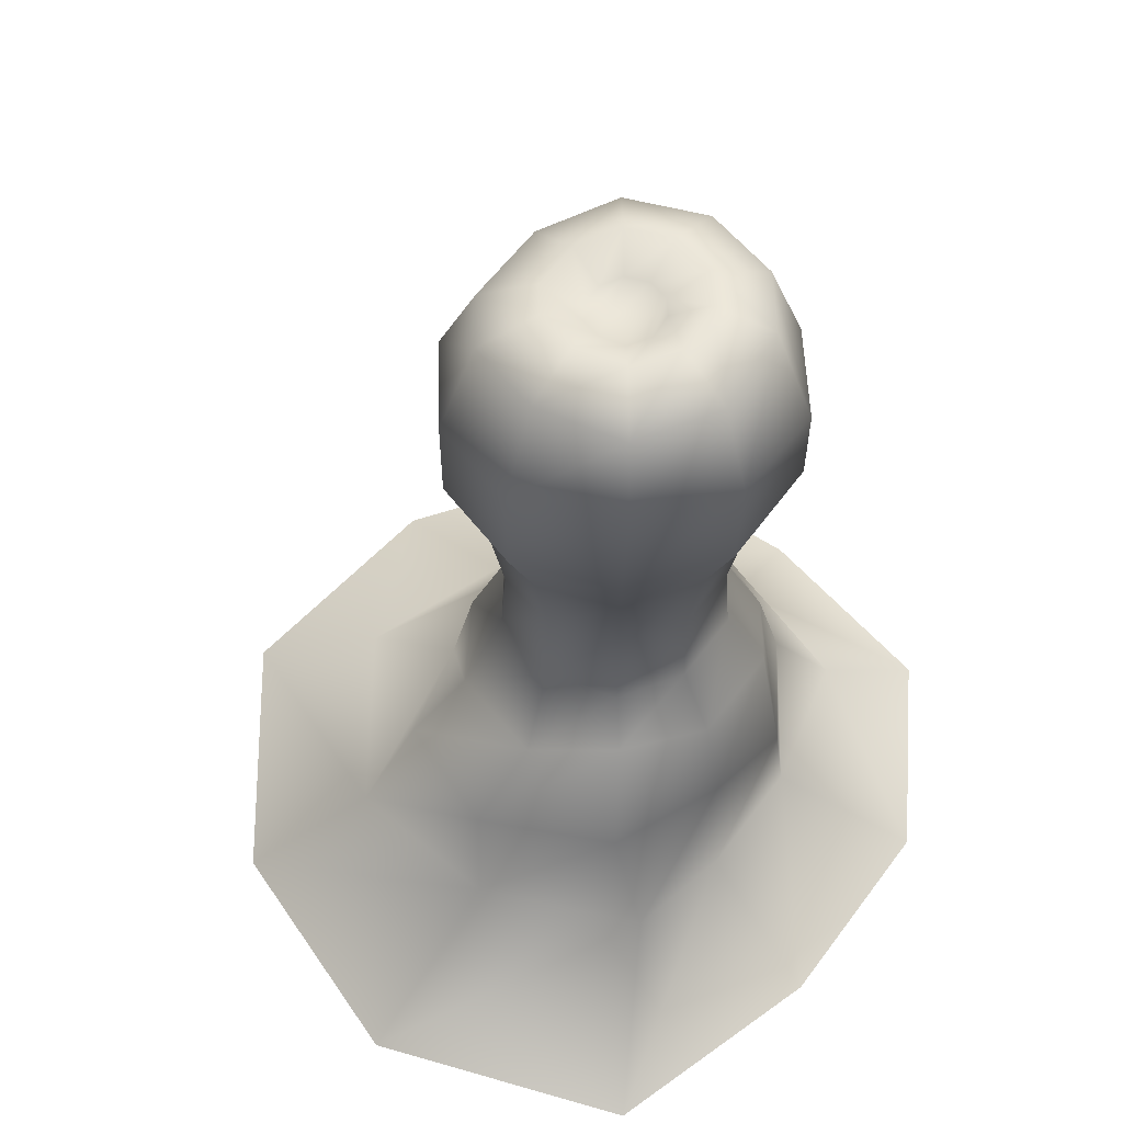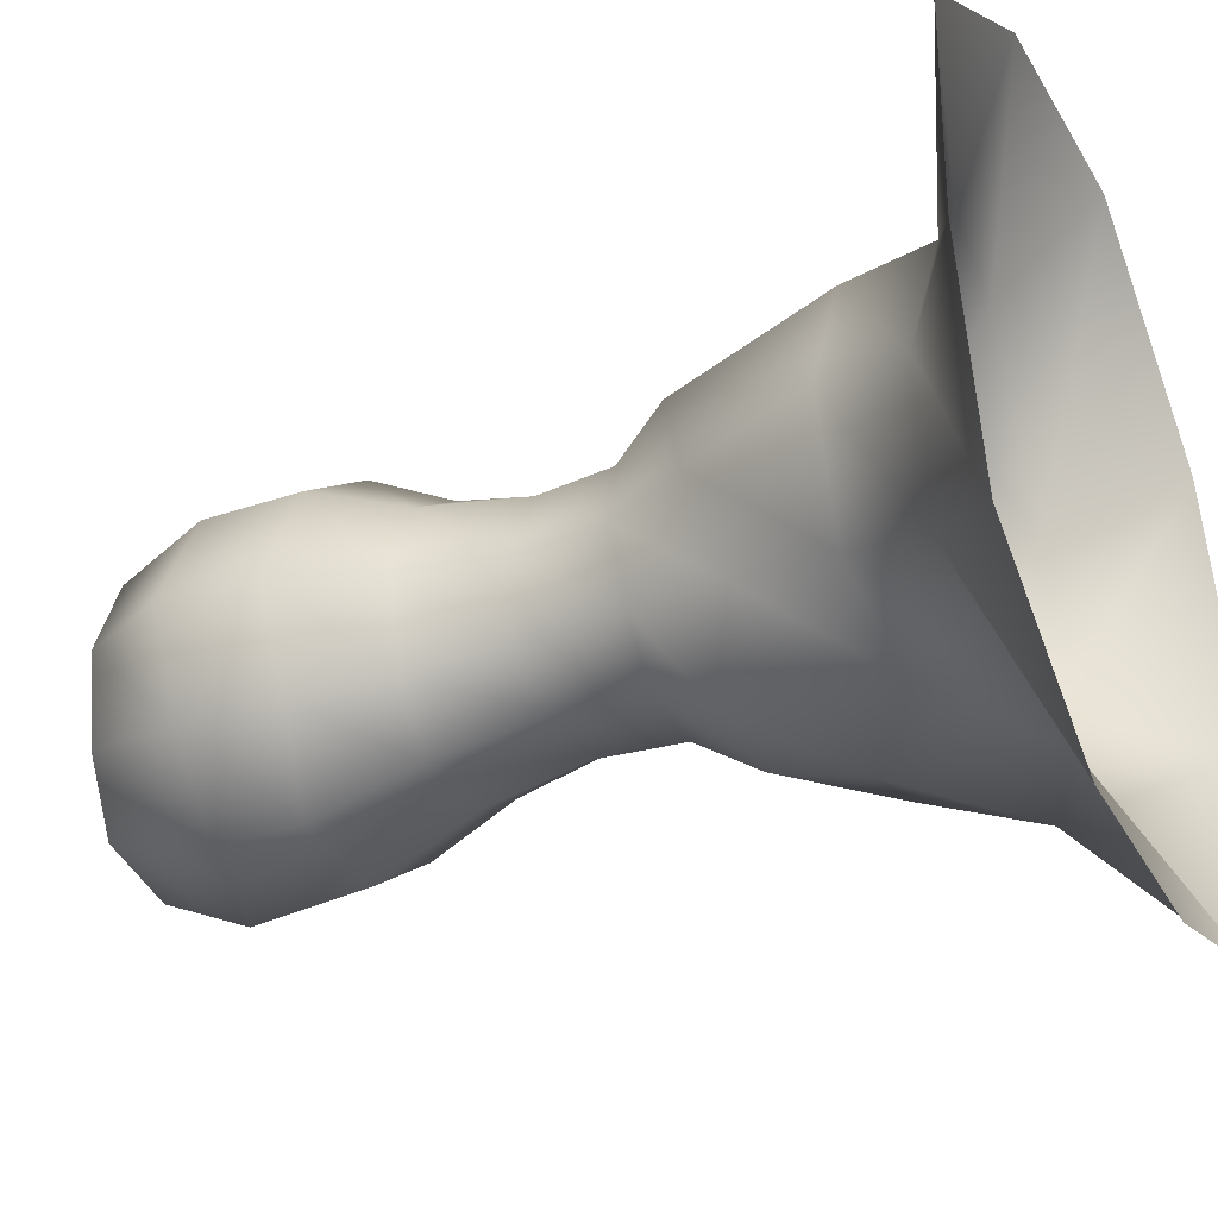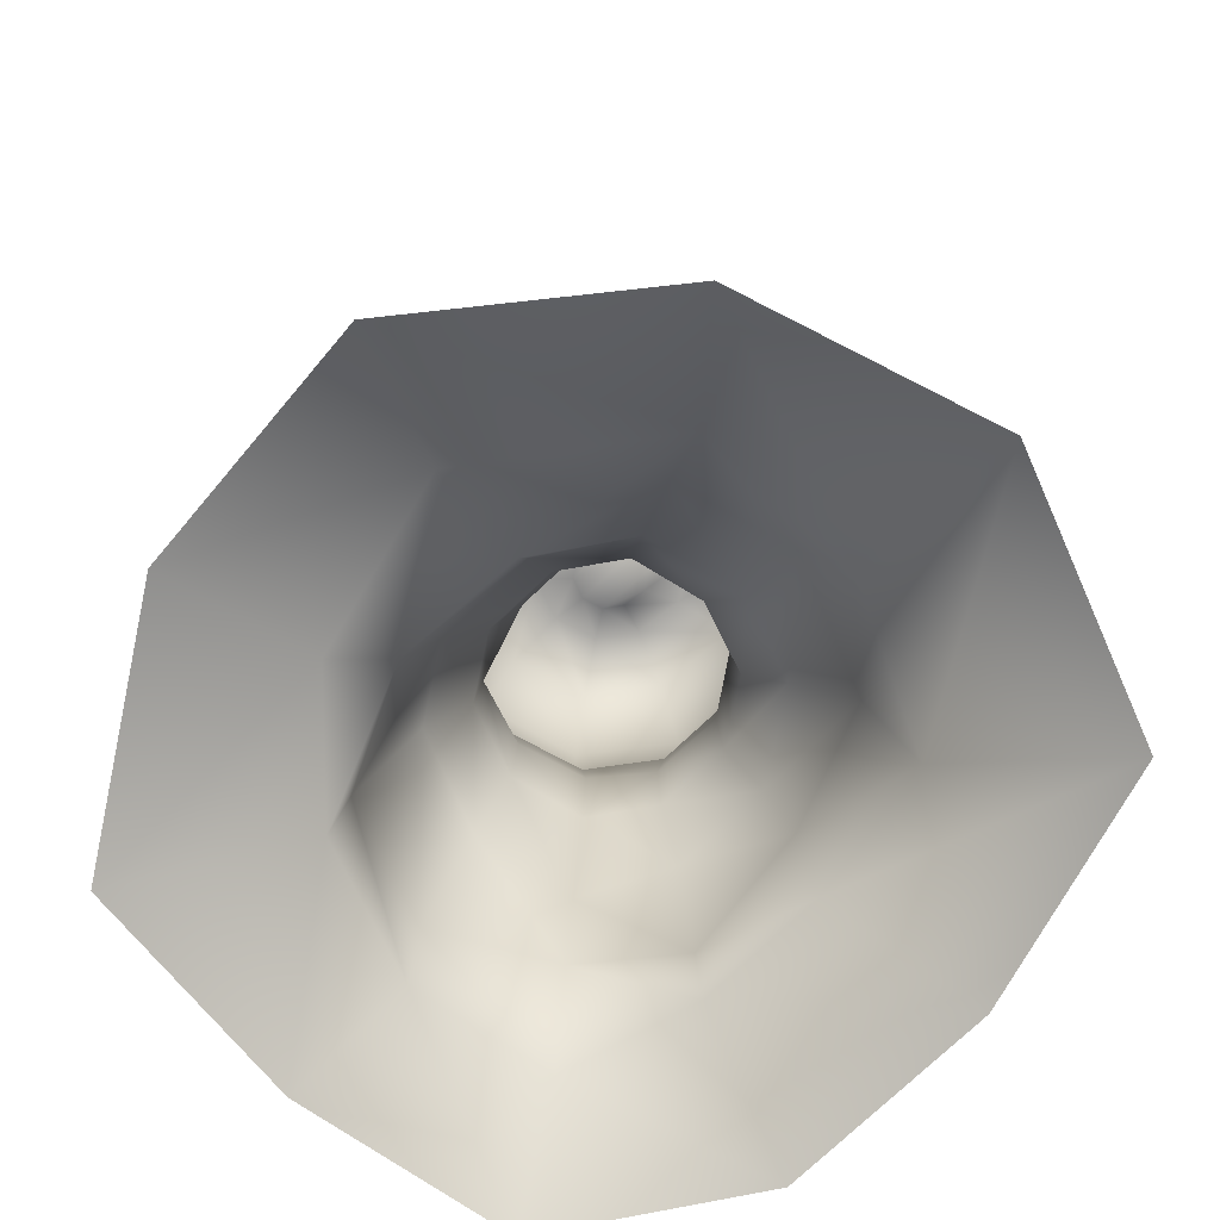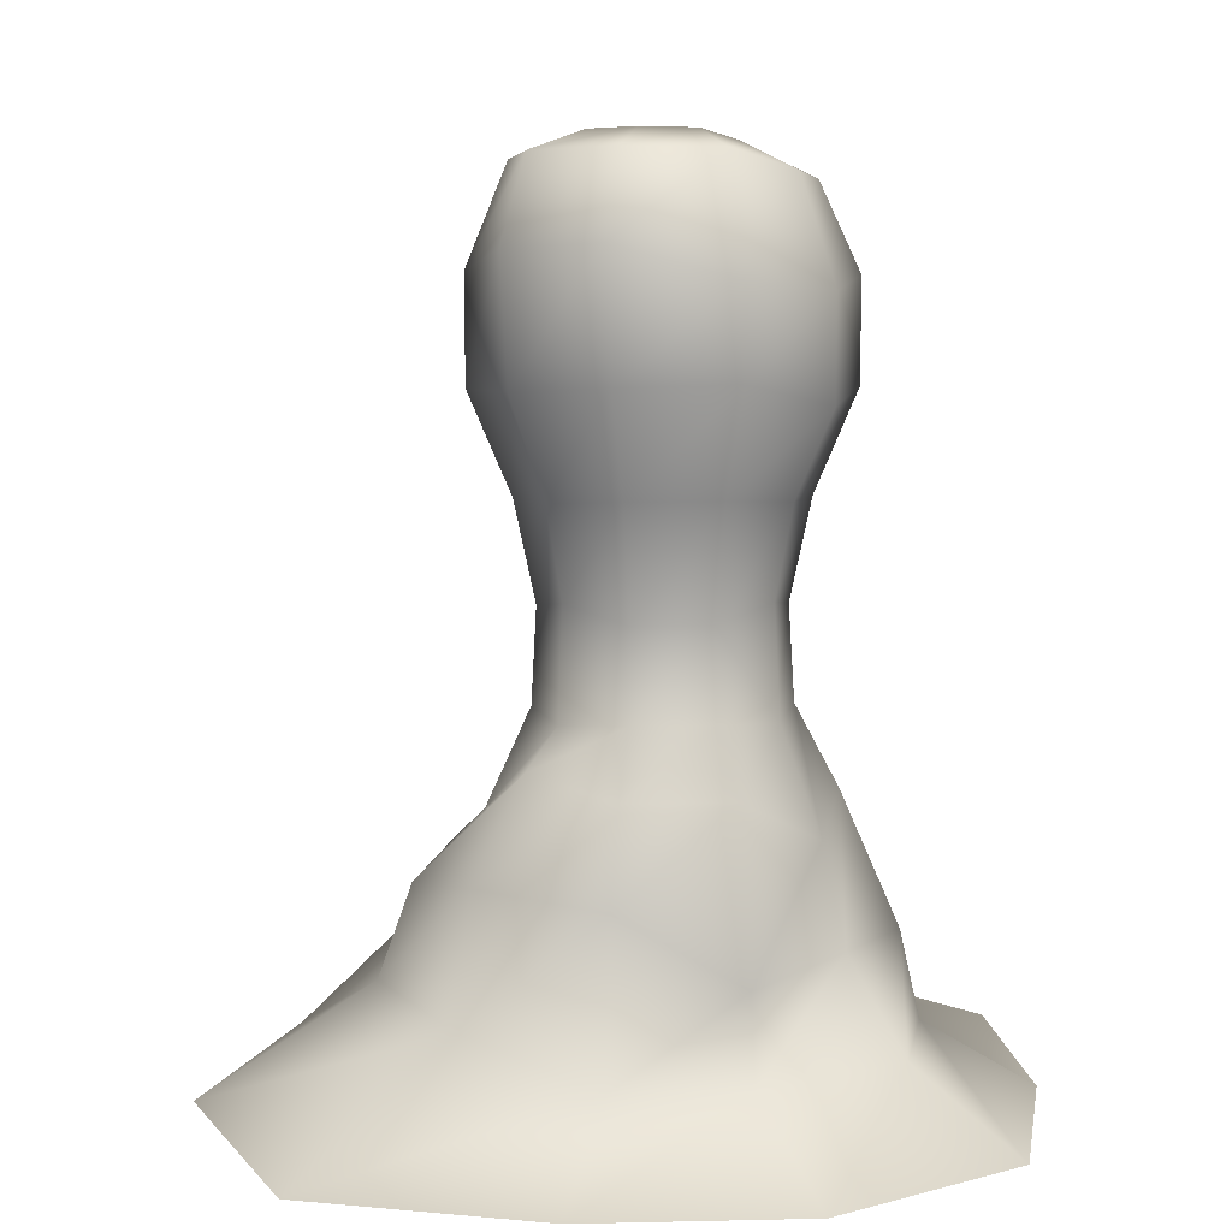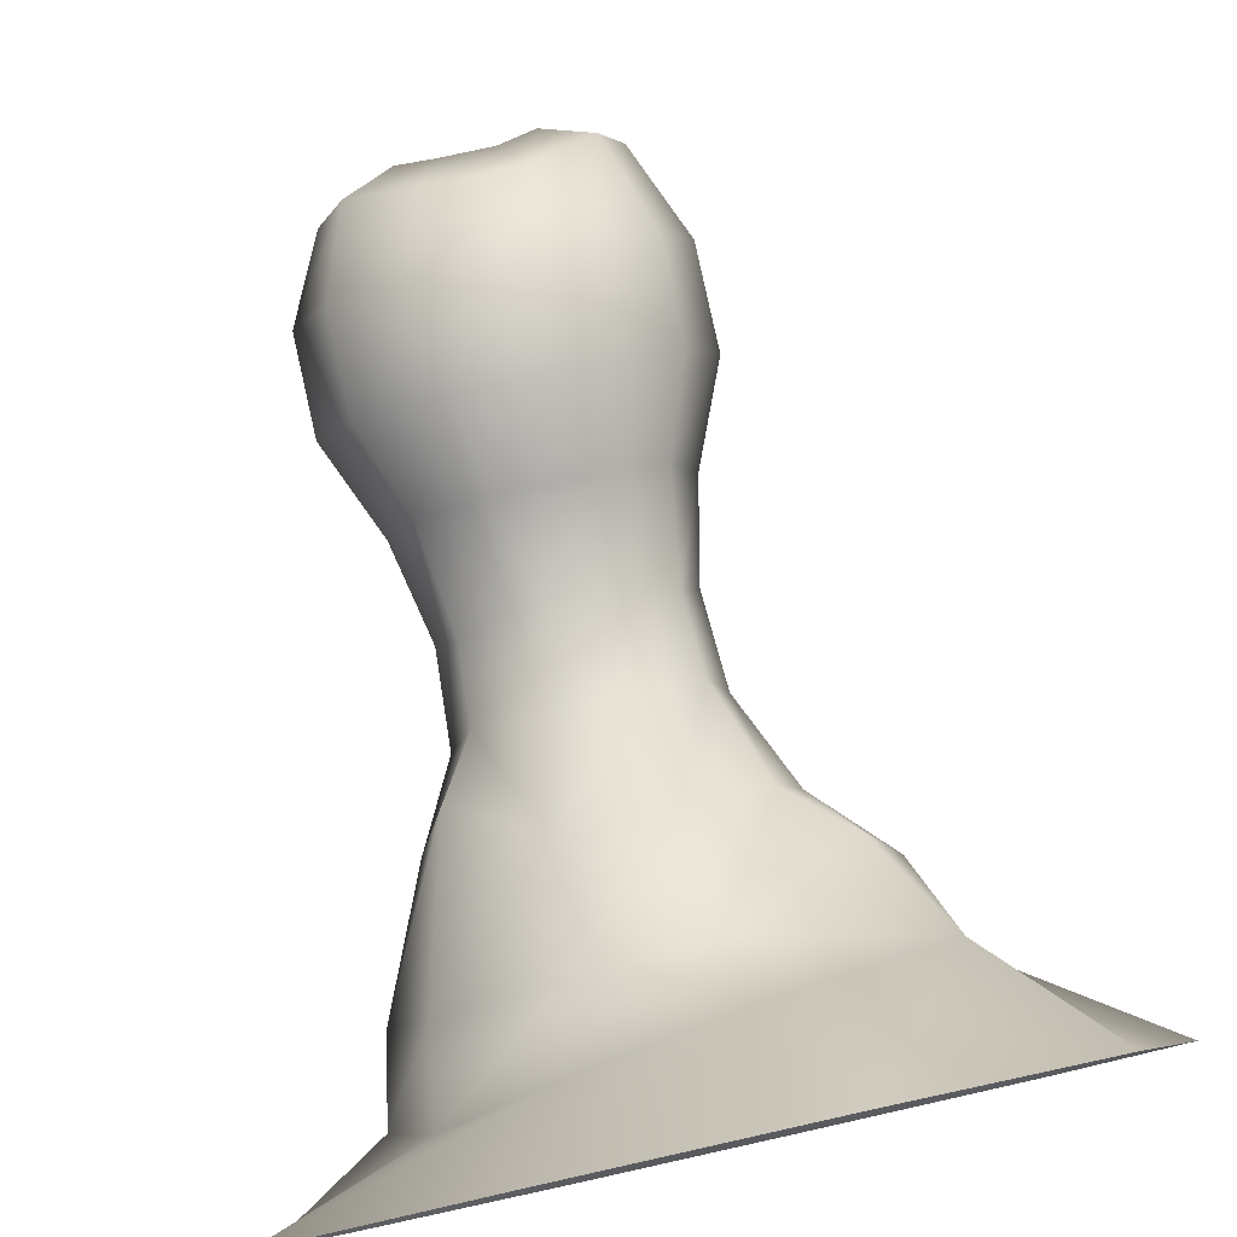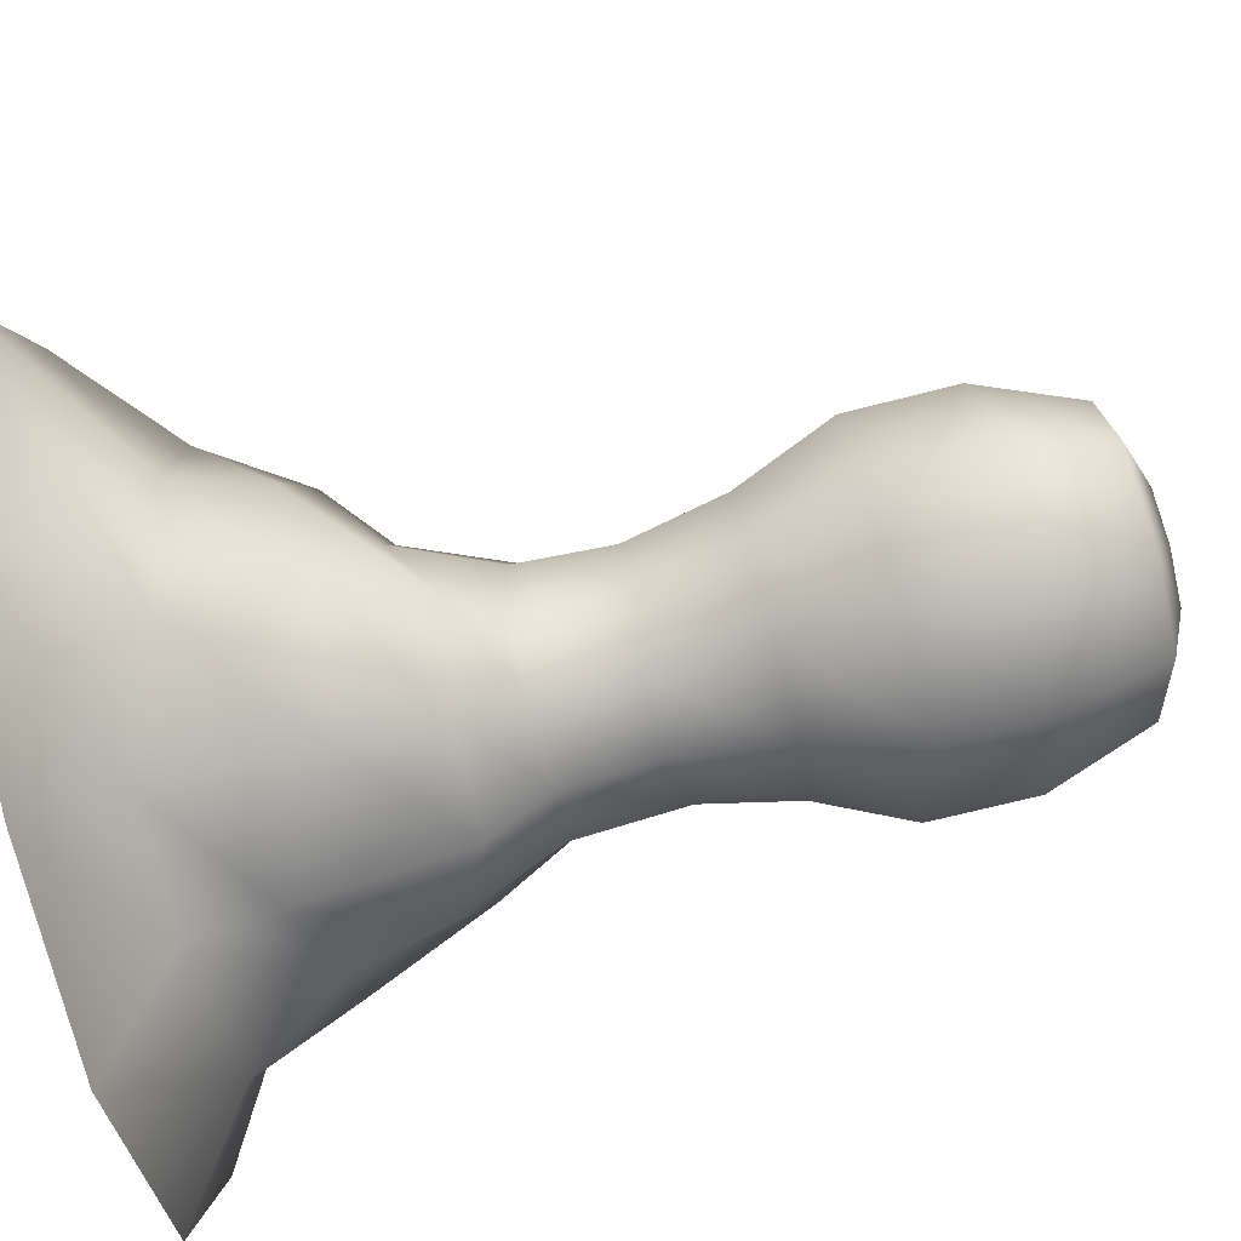
<metadata>
{"format":"obj","ext":"obj","renderer":"f3d","projection":"perspective","resolution":1024,"background":"white","views":[{"elev":58.0,"azim":126.1,"up":"+Y"},{"elev":-34.6,"azim":-65.2,"up":"+Z"},{"elev":-76.7,"azim":43.2,"up":"+Y"},{"elev":9.0,"azim":176.6,"up":"+Y"},{"elev":79.9,"azim":-12.5,"up":"+Z"},{"elev":-73.5,"azim":104.0,"up":"+Z"}]}
</metadata>
<code>
g default
v 66.45 -2.277 0.1159
v 52.16 -2.279 -40.47
v 15.81 -2.283 -51.61
v -17.94 -2.283 -51.61
v -47.49 -2.246 -33.36
v -55.21 -2.277 -0.1175
v -53.77 -2.277 35.62
v -19.9 -2.294 59.27
v 18.85 -2.272 63.73
v 52.62 -2.257 38.29
v 39.94 15.89 -2.054
v 29.05 15.48 -27.1
v 8.942 7.213 -28.92
v -11.06 7.213 -28.92
v -32.43 9.39 -24.17
v -37.51 8.774 -2.205
v -30.51 6.687 19.4
v -15.39 8.847 35.89
v 10.83 12.69 43.06
v 37.67 15.9 23.64
v 34.95 29.06 1.512
v 26.89 33.48 -20.15
v 8.411 31.6 -27.38
v -10.54 20.56 -27.38
v -24.64 23.1 -17.68
v -34.76 21.77 -0.467
v -28.36 20.38 18.88
v -11.18 20.56 27.74
v 8.759 22.35 26.71
v 28.82 31.34 19.4
v 24.53 40.33 -0.9712
v 19.37 48.16 -15.2
v 7.001 45.66 -23.68
v -9.136 45.66 -23.68
v -21.51 38.28 -15.2
v -25.85 42.28 -0.1175
v -21.51 46.43 14.97
v -9.136 38.93 23.45
v 7.001 38.93 23.45
v 20.09 39.78 15.11
v 17.92 54.73 0.009619
v 14.6 54.05 -11.27
v 5.366 55.01 -17.67
v -6.729 55.01 -17.67
v -15.97 54.05 -11.27
v -19.29 54.73 0.009613
v -15.97 55.63 11.29
v -6.729 54.49 17.69
v 5.366 54.49 17.69
v 14.6 55.63 11.29
v 17.17 69.04 -0.004824
v 13.92 70.81 -10.77
v 5.225 68.62 -16.87
v -6.446 68.62 -16.87
v -15.14 70.81 -10.77
v -18.39 69.04 -0.004824
v -15.14 67.37 10.77
v -3.624 69.49 14.77
v 4.11 69.49 14.78
v 13.92 67.37 10.77
v 20.38 84.22 -0.004814
v 16.28 84.77 -12.48
v 6.246 85.79 -19.93
v -7.466 85.79 -19.93
v -17.5 84.77 -12.48
v -21.6 84.22 -0.004819
v -17.5 83.68 12.47
v -7.466 82.63 19.92
v 6.246 82.63 19.92
v 16.28 83.68 12.47
v 26.82 99.42 -0.004823
v 21.35 100.1 -15.85
v 8.141 101.4 -26.08
v -9.362 101.8 -26.08
v -22.57 98.02 -15.85
v -28.05 99.42 -0.004823
v -22.57 97.03 15.84
v -9.362 95.19 26.07
v 8.141 95.19 26.07
v 21.35 97.46 15.84
v 26.91 115.6 -0.004823
v 22.36 119.2 -17.41
v 9.199 120.2 -27.22
v -9.379 115.3 -26.16
v -22.61 113.5 -15.87
v -28.13 114.9 -0.004814
v -22.61 112.5 15.86
v -9.379 110.5 26.16
v 8.158 110.5 26.16
v 21.39 112.9 15.86
v 20.8 130.7 -0.004824
v 18.71 132 -14.46
v 6.974 132.5 -21.93
v -7.608 132.3 -20.35
v -17.83 129.3 -12.71
v -22.02 128 -0.004824
v -17.83 127.1 12.7
v -7.608 124.1 20.34
v 6.387 124.1 20.34
v 16.61 128.8 12.7
v 10.5 134.8 -8.374
v 11.68 134.1 -0.1485
v 3.821 135.1 -12.63
v -4.476 135 -11.73
v -10.29 133.3 -7.376
v -12.67 132.5 -0.1485
v -10.29 132 7.079
v -4.476 130.3 11.43
v 3.487 130.3 11.43
v 9.301 133 7.079
v 5.064 130.4 -4.346
v 5.657 130 -0.2436
v 1.735 130.5 -6.467
v -2.404 130.4 -6.019
v -5.303 129.6 -3.849
v -6.493 129.2 -0.2436
v -5.303 129 3.361
v -2.404 128.1 5.531
v 1.568 128.1 5.531
v 4.468 129.5 3.361
g FY_S3_Termitiere_B
f 1 12 11
f 1 2 12
f 2 13 12
f 2 3 13
f 3 14 13
f 3 4 14
f 4 15 14
f 4 5 15
f 5 16 15
f 5 6 16
f 6 17 16
f 6 7 17
f 7 18 17
f 7 8 18
f 8 19 18
f 8 9 19
f 9 20 19
f 9 10 20
f 10 11 20
f 10 1 11
f 11 22 21
f 11 12 22
f 12 23 22
f 12 13 23
f 13 24 23
f 13 14 24
f 14 25 24
f 14 15 25
f 15 26 25
f 15 16 26
f 16 27 26
f 16 17 27
f 17 28 27
f 17 18 28
f 18 19 28
f 28 19 29
f 19 20 29
f 29 20 30
f 20 21 30
f 20 11 21
f 21 32 31
f 21 22 32
f 22 33 32
f 22 23 33
f 33 34 44
f 23 24 34
f 24 35 34
f 24 25 35
f 25 36 35
f 25 26 36
f 26 37 36
f 26 27 37
f 27 38 37
f 27 28 38
f 28 39 38
f 28 29 39
f 29 30 40
f 39 29 40
f 30 31 40
f 30 21 31
f 31 42 41
f 31 32 42
f 32 43 42
f 32 33 43
f 33 44 43
f 33 23 34
f 34 45 44
f 34 35 45
f 35 46 45
f 35 36 46
f 36 47 46
f 36 37 47
f 37 38 47
f 47 38 48
f 38 49 48
f 38 39 49
f 39 50 49
f 39 40 50
f 40 41 50
f 40 31 41
f 41 52 51
f 41 42 52
f 42 53 52
f 42 43 53
f 43 54 53
f 43 44 54
f 44 45 54
f 54 45 55
f 45 56 55
f 45 46 56
f 46 57 56
f 46 47 57
f 47 48 57
f 57 48 58
f 48 59 58
f 48 49 59
f 49 60 59
f 49 50 60
f 50 51 60
f 50 41 51
f 51 62 61
f 51 52 62
f 52 63 62
f 52 53 63
f 53 64 63
f 53 54 64
f 54 65 64
f 54 55 65
f 55 66 65
f 55 56 66
f 56 67 66
f 56 57 67
f 57 68 67
f 57 58 68
f 58 69 68
f 58 59 69
f 59 60 69
f 69 60 70
f 60 61 70
f 60 51 61
f 61 72 71
f 61 62 72
f 62 73 72
f 62 63 73
f 63 74 73
f 63 64 74
f 64 75 74
f 64 65 75
f 65 76 75
f 65 66 76
f 66 77 76
f 66 67 77
f 67 78 77
f 67 68 78
f 68 79 78
f 68 69 79
f 69 80 79
f 69 70 80
f 70 71 80
f 70 61 71
f 71 82 81
f 71 72 82
f 72 83 82
f 72 73 83
f 73 84 83
f 73 74 84
f 74 85 84
f 74 75 85
f 75 86 85
f 75 76 86
f 76 87 86
f 76 77 87
f 77 88 87
f 77 78 88
f 78 89 88
f 78 79 89
f 79 90 89
f 79 80 90
f 80 81 90
f 80 71 81
f 81 92 91
f 81 82 92
f 82 93 92
f 82 83 93
f 83 94 93
f 83 84 94
f 84 95 94
f 84 85 95
f 85 96 95
f 85 86 96
f 86 97 96
f 86 87 97
f 87 98 97
f 87 88 98
f 88 99 98
f 88 89 99
f 89 100 99
f 89 90 100
f 90 91 100
f 90 81 91
f 101 102 91
f 91 92 101
f 103 101 92
f 92 93 103
f 104 103 93
f 93 94 104
f 105 104 94
f 94 95 105
f 106 105 95
f 95 96 106
f 107 106 96
f 96 97 107
f 108 107 97
f 97 98 108
f 109 108 98
f 98 99 109
f 110 109 99
f 99 100 110
f 102 110 100
f 100 91 102
f 111 112 102
f 102 101 111
f 113 111 101
f 101 103 113
f 114 113 103
f 103 104 114
f 115 114 104
f 104 105 115
f 116 115 105
f 105 106 116
f 117 116 106
f 106 107 117
f 118 117 107
f 107 108 118
f 119 118 108
f 108 109 119
f 120 119 109
f 109 110 120
f 112 120 110
f 110 102 112
f 115 111 113
f 113 114 115
f 116 112 111
f 111 115 116
f 117 120 112
f 112 116 117
f 118 119 120
f 120 117 118

</code>
